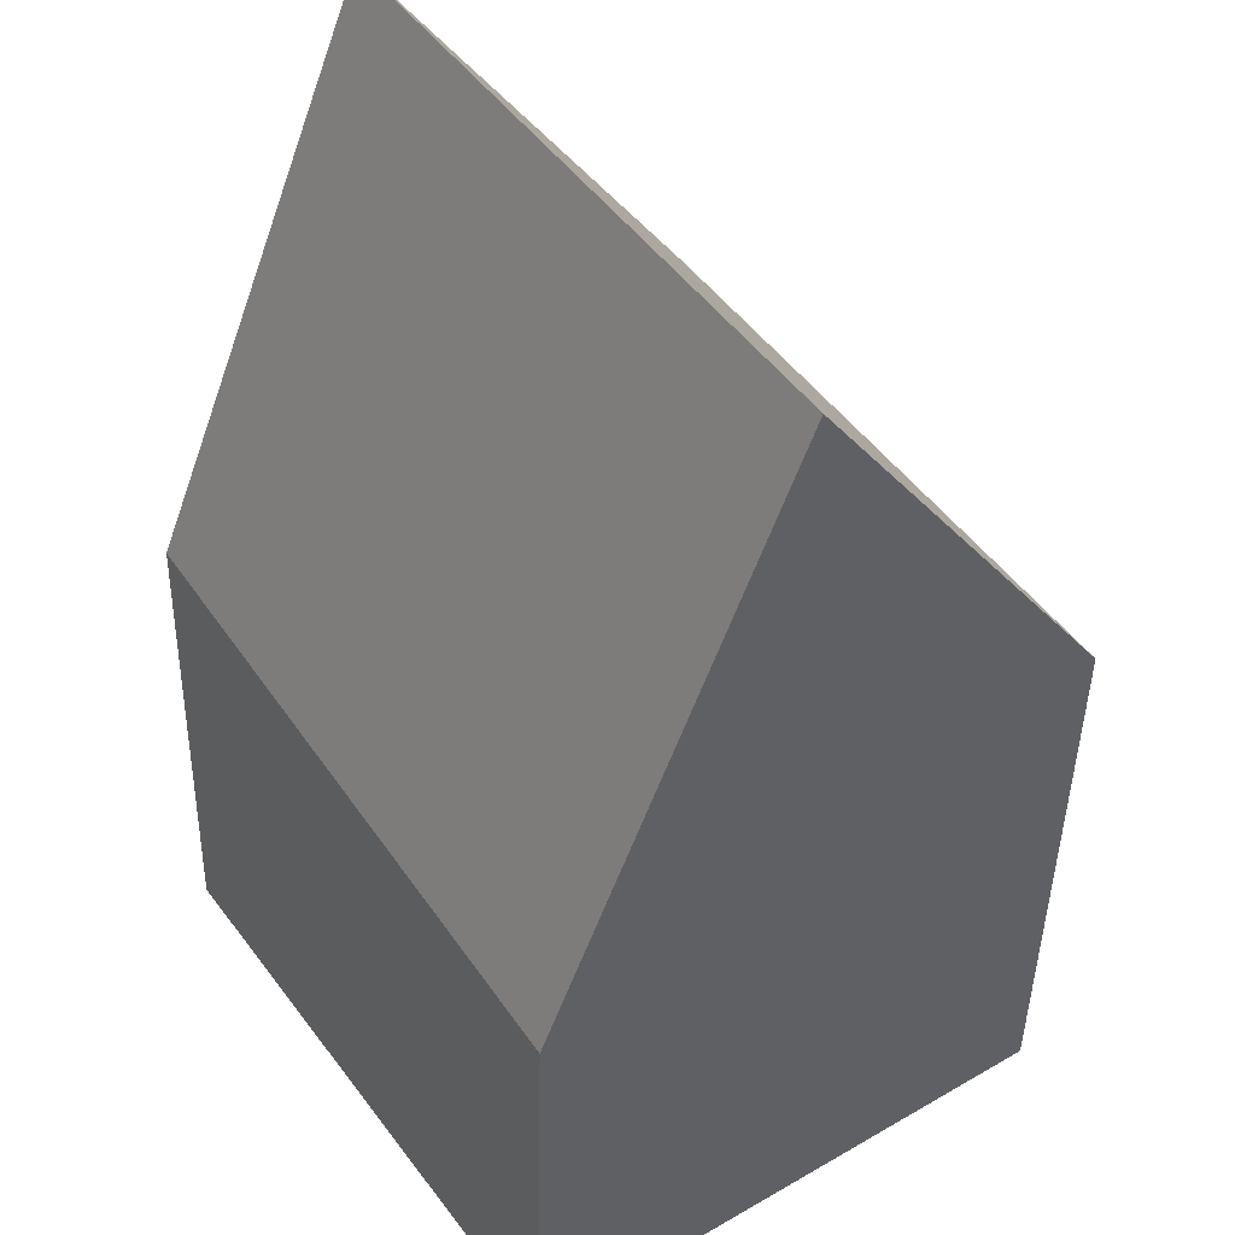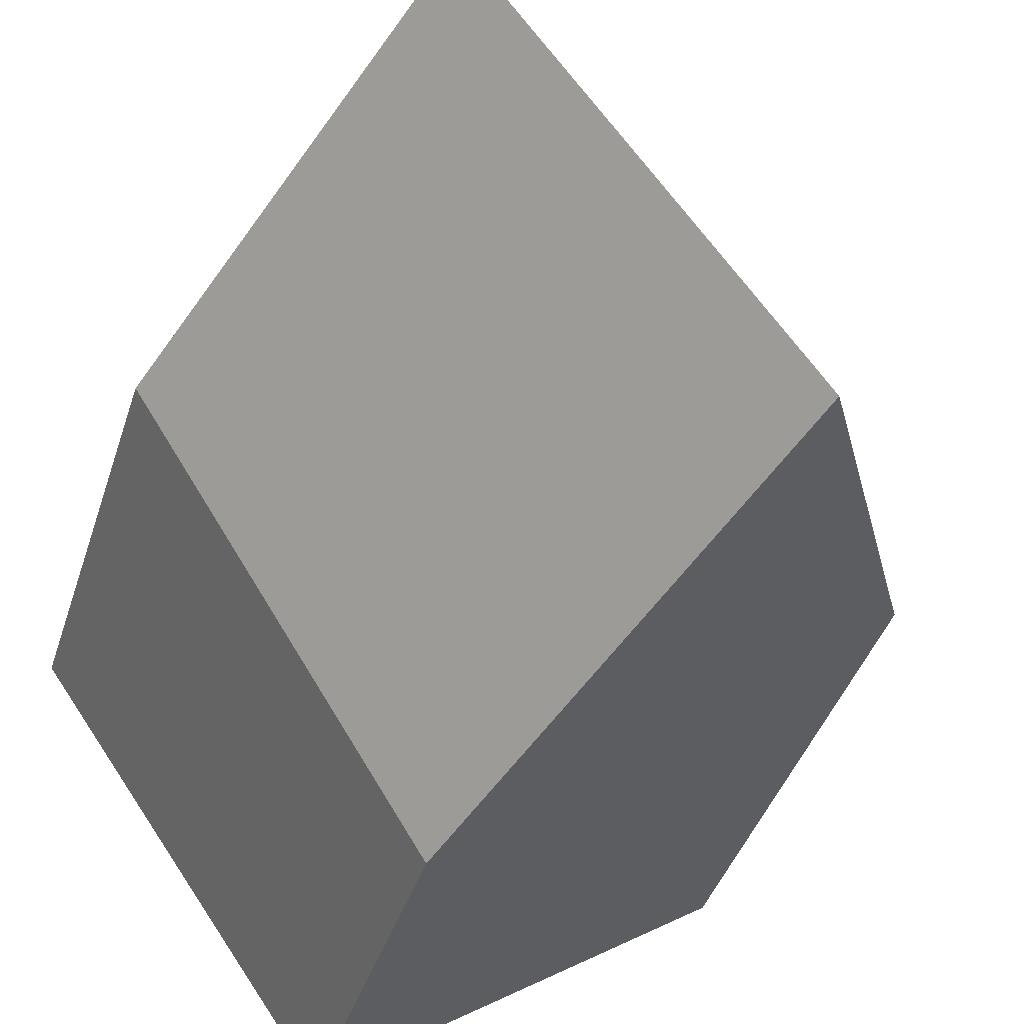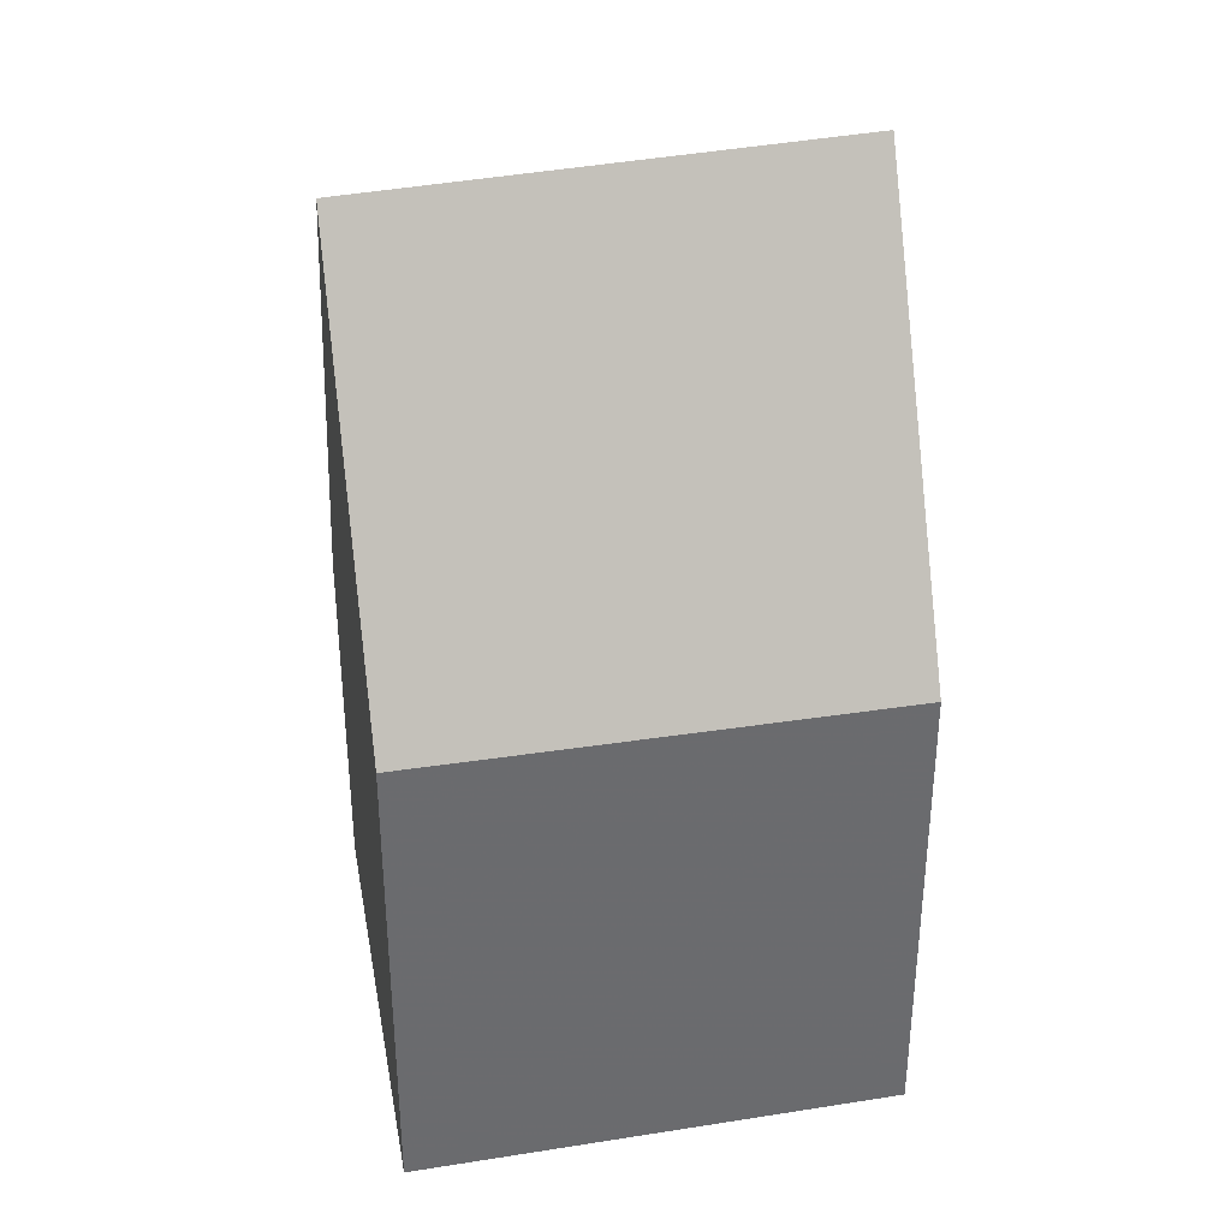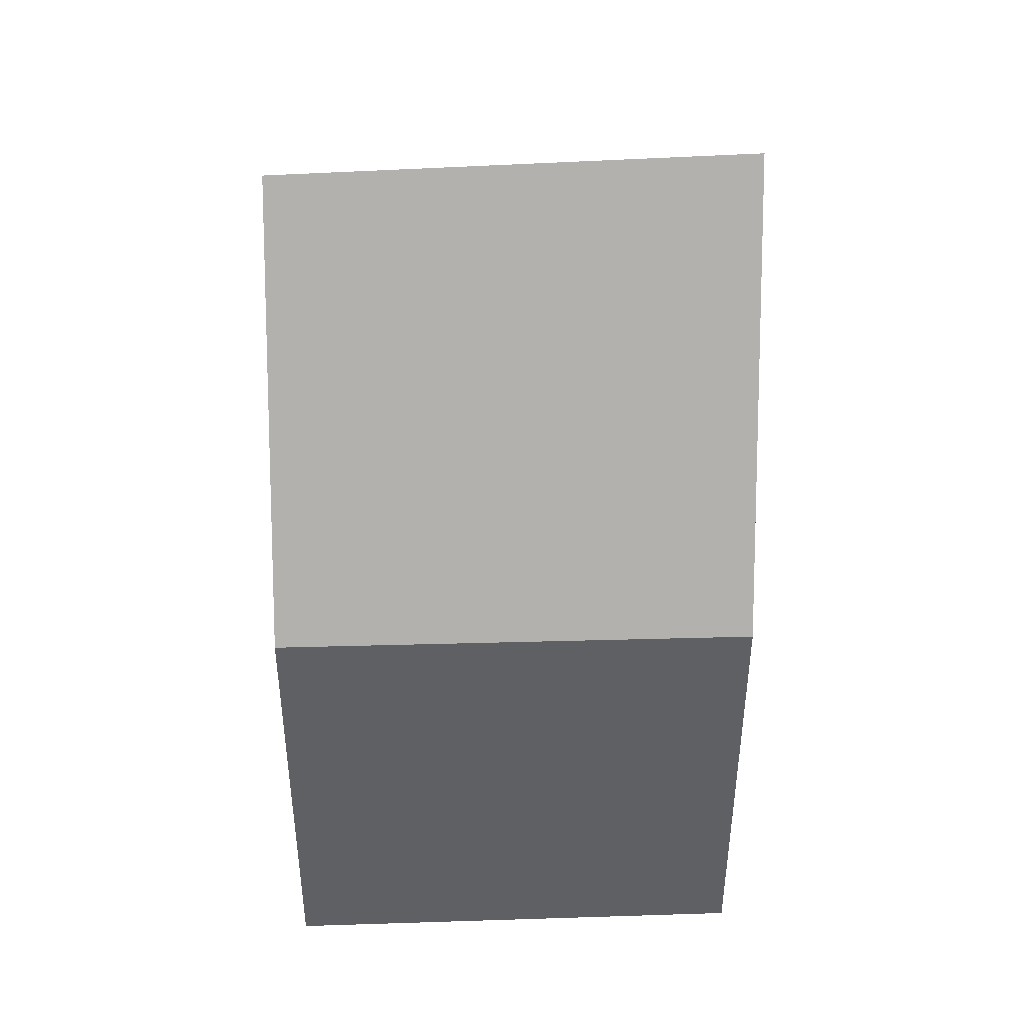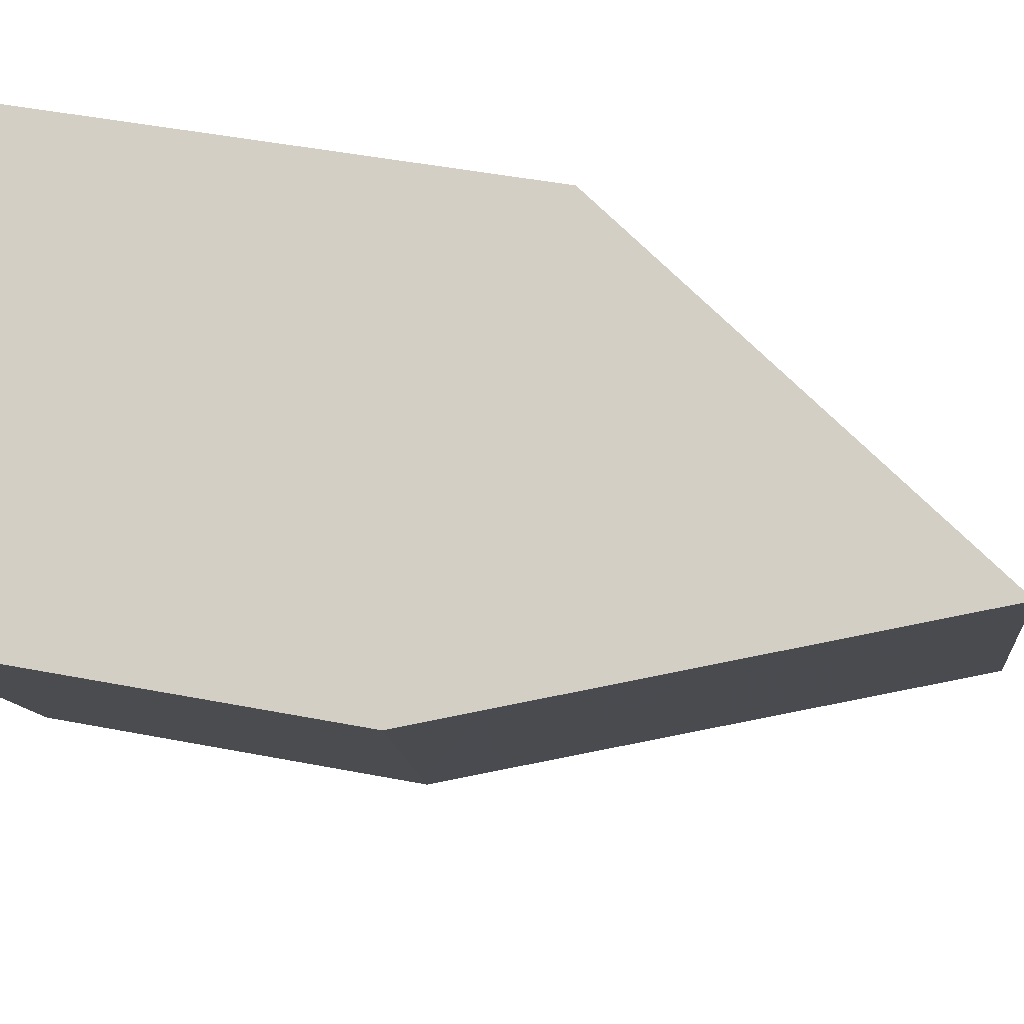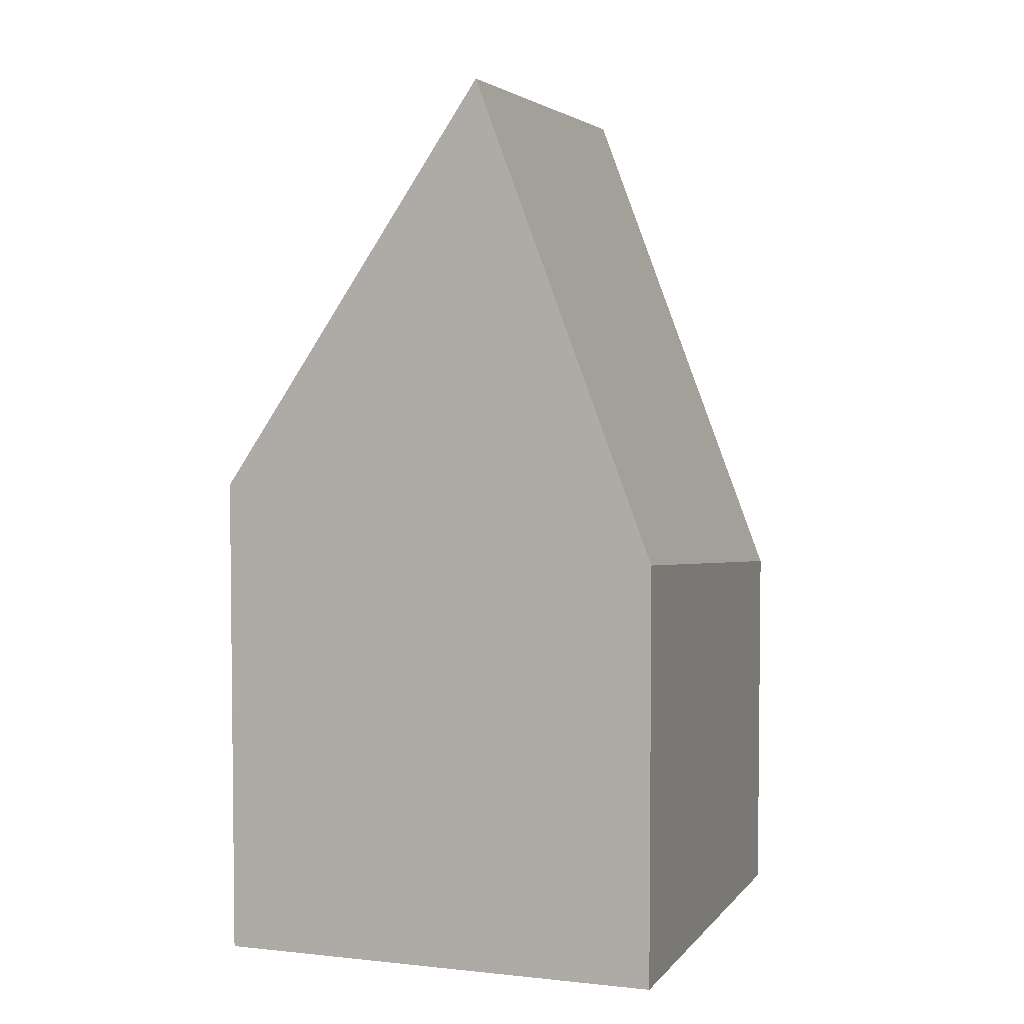
<metadata>
{"format":"obj","ext":"obj","renderer":"f3d","projection":"perspective","resolution":1024,"background":"white","views":[{"elev":-40.7,"azim":-1.1,"up":"+Y"},{"elev":-40.2,"azim":-16.9,"up":"+Y"},{"elev":37.0,"azim":113.7,"up":"+Z"},{"elev":45.0,"azim":123.2,"up":"+Z"},{"elev":44.9,"azim":-77.2,"up":"+Y"},{"elev":4.6,"azim":-126.8,"up":"+Z"}]}
</metadata>
<code>
v -179.3 -736.5 4.082
v -176.5 -740.4 3.657
v -175.6 -734.1 4.74
v -172.8 -737.9 4.775
v -175 -739.4 8.611
v -177.8 -735.5 8.685
v -179.3 -736.5 4.078
v -177.8 -735.5 8.684
v -178.5 -736 6.527
v -178.5 -736 6.529
v -175.7 -739.9 6.263
v -179.1 -736.3 4.755
v -179 -736.4 4.751
v -176.3 -740.3 4.33
v -175.8 -739.8 6.269
v -176.4 -740.2 4.342
v -176.6 -740.3 3.669
v -178.9 -736.6 4.721
v -178.3 -736.3 6.508
v -179.1 -736.8 4.048
v -177.8 -735.5 8.685
v -175 -739.4 8.611
v -177.8 -735.5 8.684
v -177 -735 7.211
v -175 -739.3 8.612
v -175 -739.3 8.612
v -172.8 -737.9 4.774
v -177.6 -735.8 8.679
v -177.6 -735.8 8.679
v -175.4 -734.3 4.742
v -172.9 -737.9 4.785
v -175.4 -734.3 4.753
v -172.8 -737.9 4.785
v -175.6 -734.1 4.751
v -175.3 -739 8.619
v -176 -739.5 6.291
v -175.3 -739 8.619
v -176.8 -740 3.703
v -176.6 -739.9 4.376
v -173.1 -737.5 4.782
v -173.1 -737.5 4.771
v -179.1 -736.3 4.755
v -179.3 -736.5 4.082
v -179.3 -736.5 0
v -179.1 -736.3 0
v -176.6 -740.3 3.669
v -176.5 -740.4 3.657
v -176.5 -740.4 0
v -176.6 -740.3 0
v -175.4 -734.3 4.742
v -175.6 -734.1 4.74
v -175.6 -734.1 0
v -175.4 -734.3 0
v -172.8 -737.9 4.785
v -172.8 -737.9 4.775
v -172.8 -737.9 0
v -172.8 -737.9 0
v -175.7 -739.9 6.263
v -175 -739.4 8.611
v -175 -739.4 0
v -175.7 -739.9 0
v -179.3 -736.5 4.082
v -179.3 -736.5 4.078
v -179.3 -736.5 0
v -179.3 -736.5 0
v -177.8 -735.5 8.685
v -178.5 -736 6.529
v -178.5 -736 8.882e-16
v -177.8 -735.5 0
v -176.3 -740.3 4.33
v -175.7 -739.9 6.263
v -175.7 -739.9 0
v -176.3 -740.3 0
v -178.5 -736 6.529
v -179.1 -736.3 4.755
v -179.1 -736.3 0
v -178.5 -736 8.882e-16
v -176.5 -740.4 3.657
v -176.3 -740.3 4.33
v -176.3 -740.3 0
v -176.5 -740.4 0
v -176.8 -740 3.703
v -176.6 -740.3 3.669
v -176.6 -740.3 0
v -176.8 -740 0
v -179.3 -736.5 4.078
v -179.1 -736.8 4.048
v -179.1 -736.8 8.882e-16
v -179.3 -736.5 0
v -177 -735 7.211
v -177.8 -735.5 8.685
v -177.8 -735.5 0
v -177 -735 0
v -175.6 -734.1 4.751
v -177 -735 7.211
v -177 -735 0
v -175.6 -734.1 0
v -172.8 -737.9 4.775
v -172.8 -737.9 4.774
v -172.8 -737.9 0
v -172.8 -737.9 0
v -173.1 -737.5 4.771
v -175.4 -734.3 4.742
v -175.4 -734.3 0
v -173.1 -737.5 0
v -175 -739.4 8.611
v -172.8 -737.9 4.785
v -172.8 -737.9 0
v -175 -739.4 0
v -175.6 -734.1 4.74
v -175.6 -734.1 4.751
v -175.6 -734.1 0
v -175.6 -734.1 0
v -179.1 -736.8 4.048
v -176.8 -740 3.703
v -176.8 -740 0
v -179.1 -736.8 8.882e-16
v -172.8 -737.9 4.774
v -173.1 -737.5 4.771
v -173.1 -737.5 0
v -172.8 -737.9 0
v -179.3 -736.5 0
v -175.6 -734.1 0
v -172.8 -737.9 0
v -176.5 -740.4 0
f 37 25 15 36
f 10 6 8 9
f 13 7 1 12
f 39 16 17 38
f 12 10 9 13
f 36 15 16 39
f 15 11 14 16
f 16 14 2 17
f 18 13 9 19
f 20 7 13 18
f 41 27 31 40
f 23 21 24
f 25 5 11 15
f 31 27 4 33
f 19 9 8 28
f 34 3 30 32
f 40 31 26 35
f 33 22 26 31
f 32 29 23 24 34
f 36 19 28 37
f 38 20 18 39
f 39 18 19 36
f 40 32 30 41
f 35 29 32 40
f 43 44 45 42
f 47 48 49 46
f 51 52 53 50
f 55 56 57 54
f 59 60 61 58
f 63 64 65 62
f 67 68 69 66
f 71 72 73 70
f 75 76 77 74
f 79 80 81 78
f 83 84 85 82
f 87 88 89 86
f 91 92 93 90
f 95 96 97 94
f 99 100 101 98
f 103 104 105 102
f 107 108 109 106
f 111 112 113 110
f 115 116 117 114
f 119 120 121 118
f 123 124 125 122

</code>
